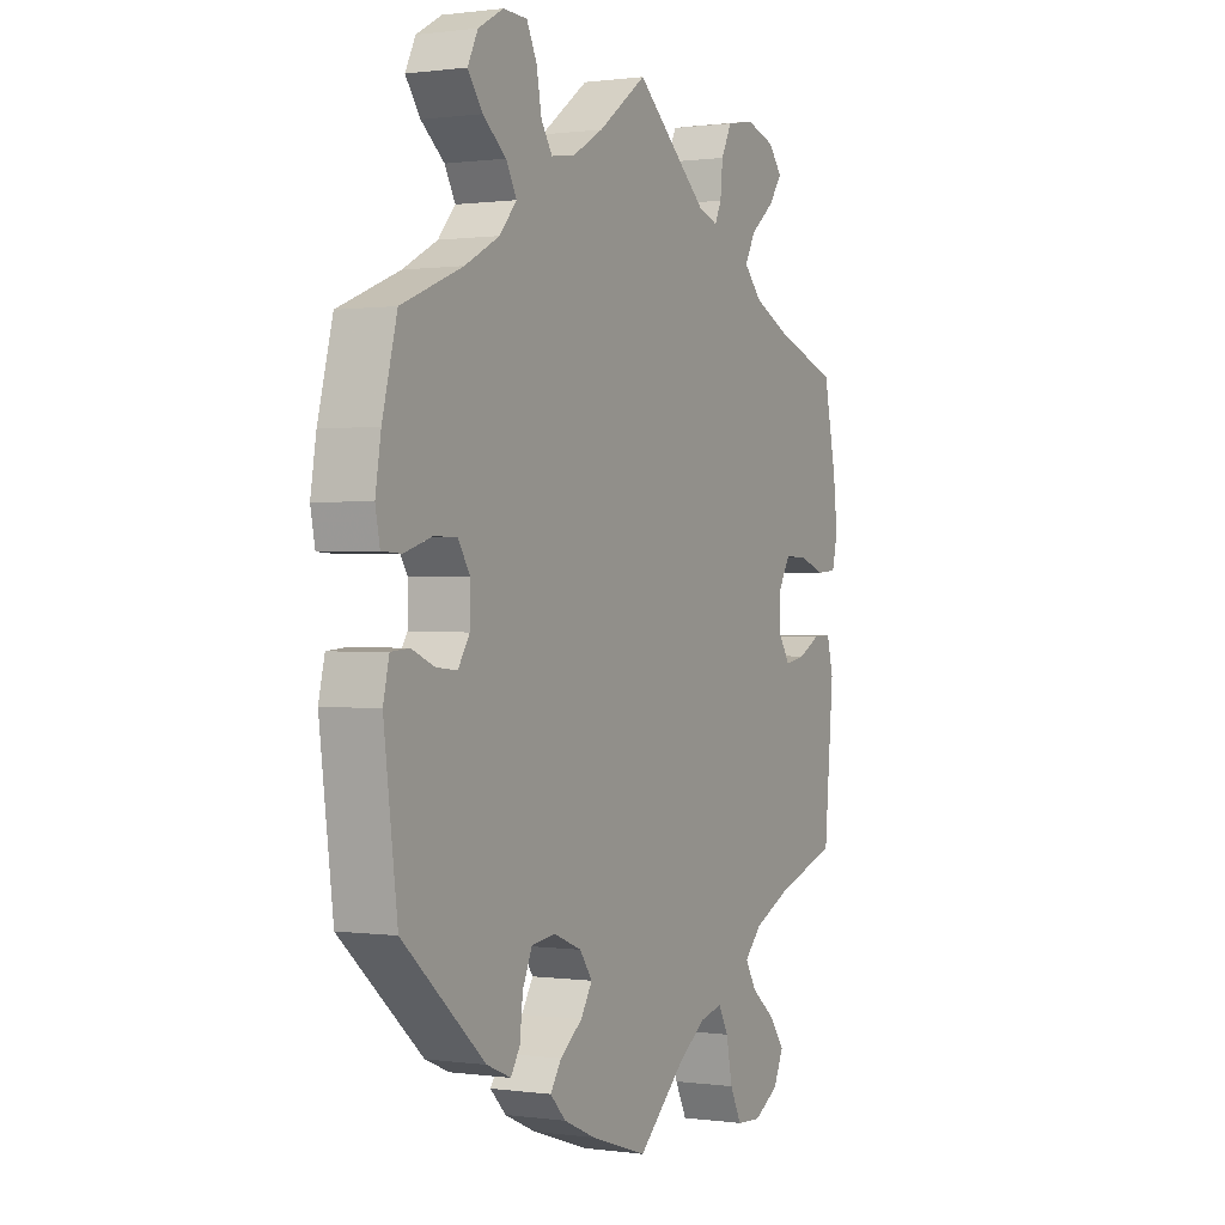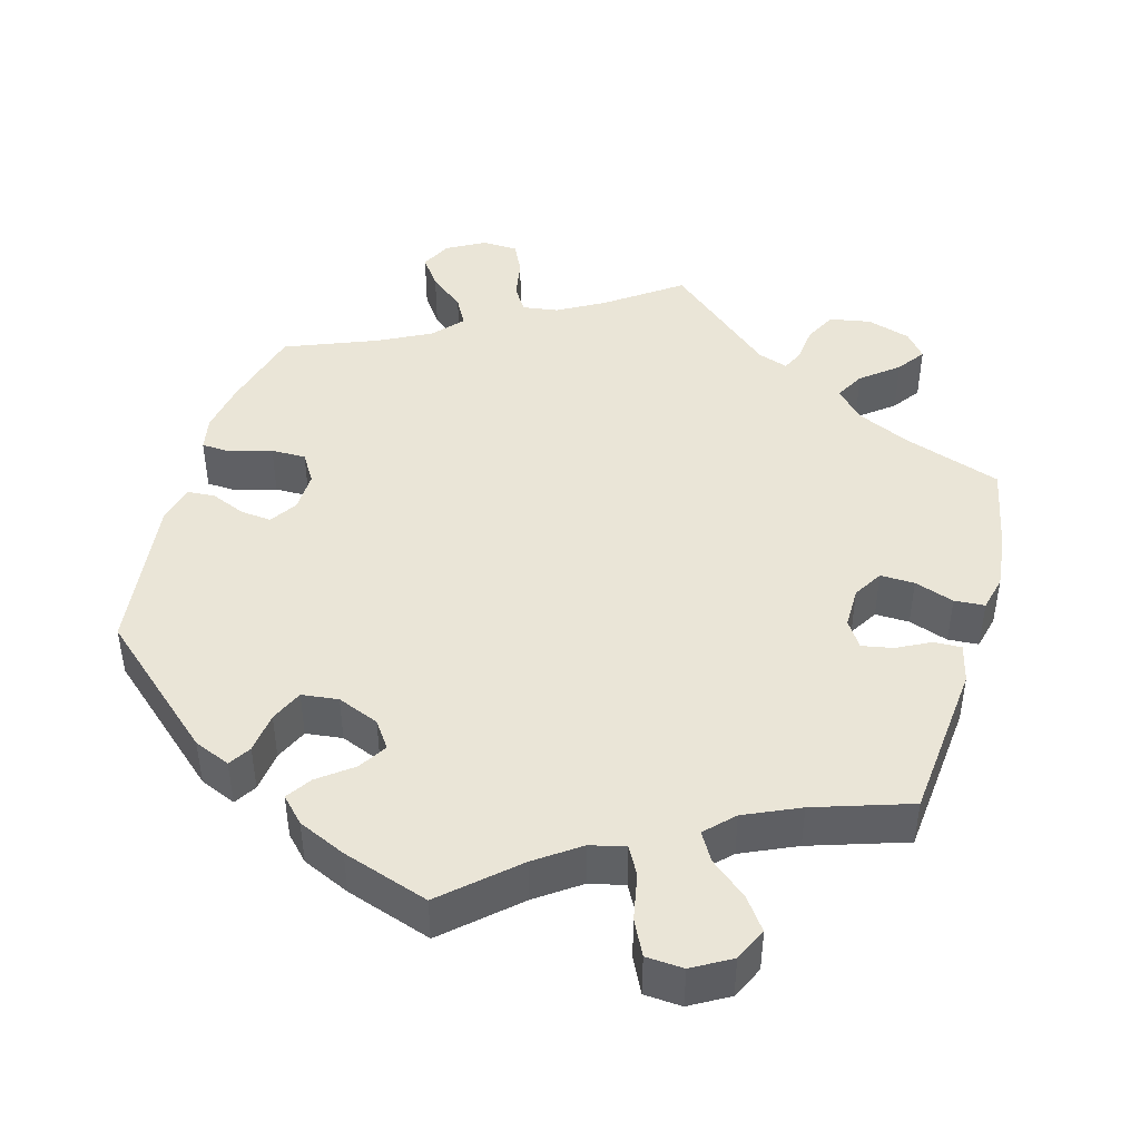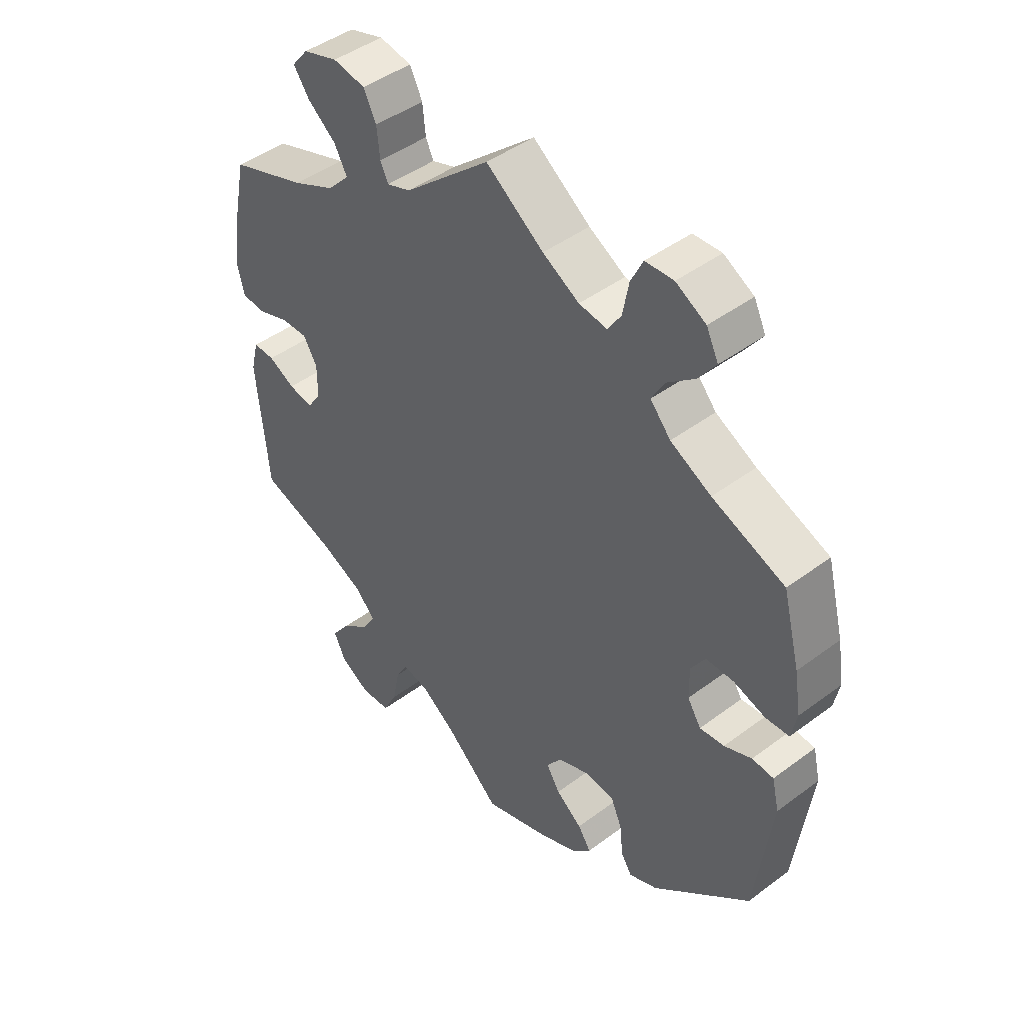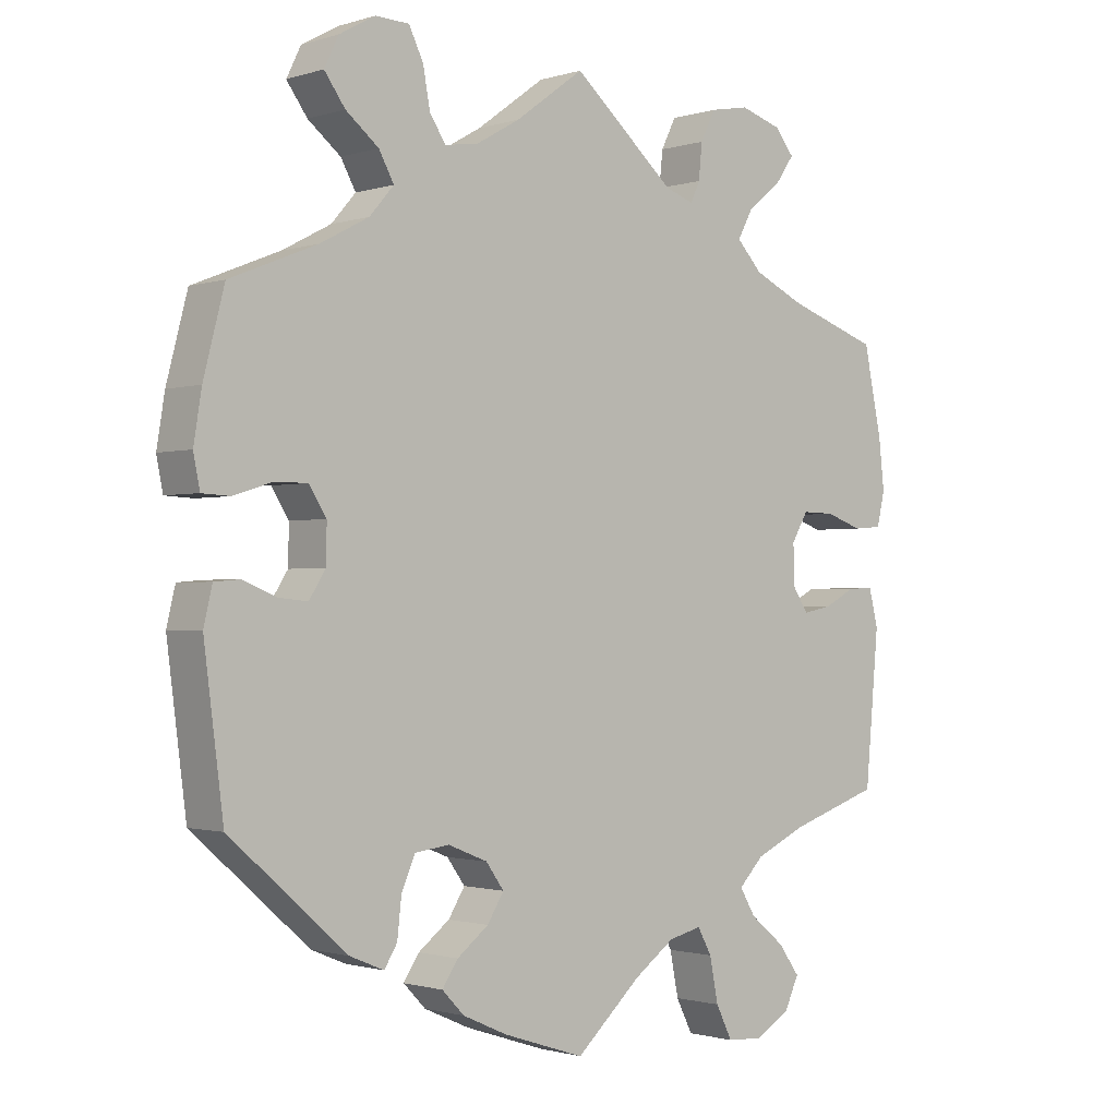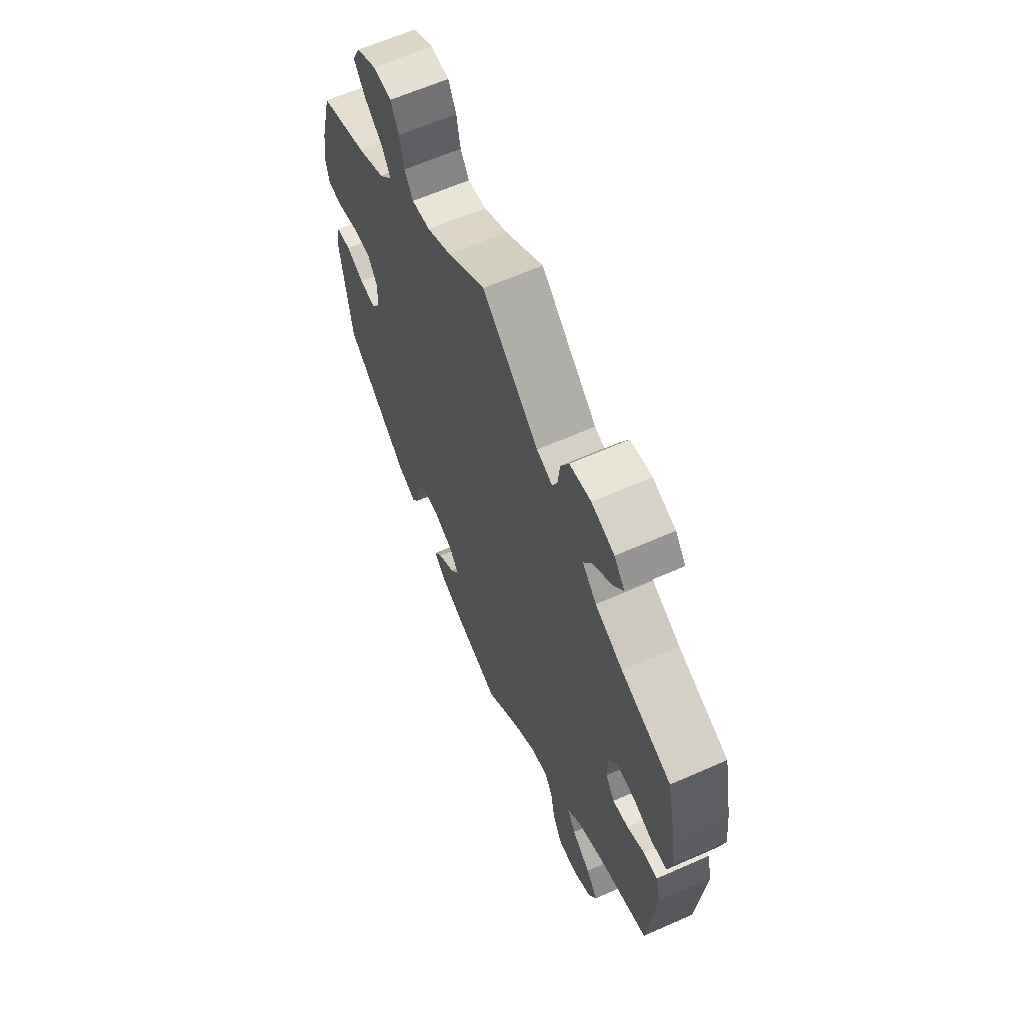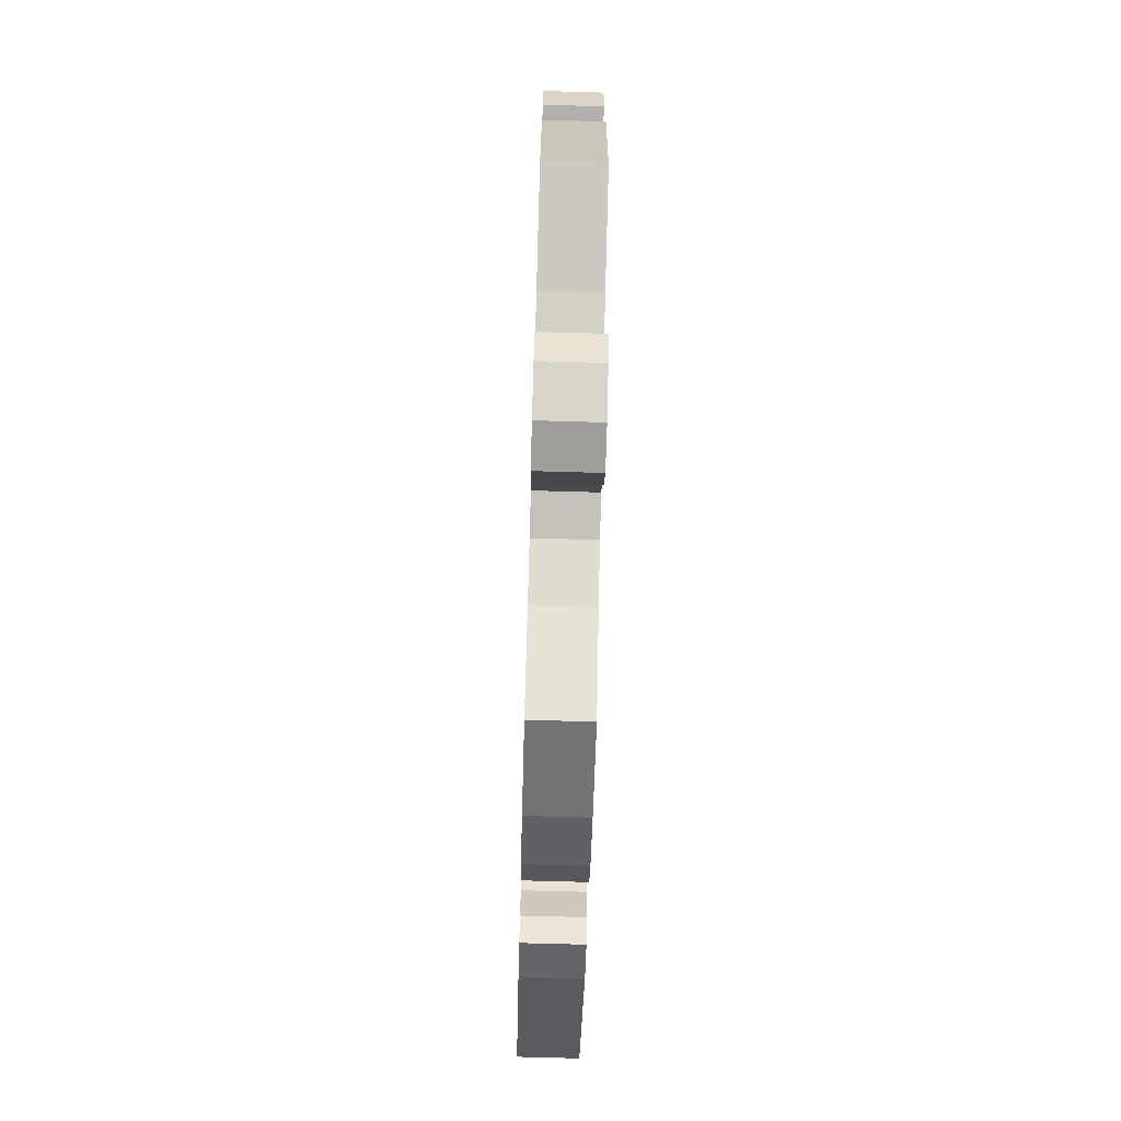
<metadata>
{"format":"obj","ext":"obj","renderer":"f3d","projection":"perspective","resolution":1024,"background":"white","views":[{"elev":0.5,"azim":117.3,"up":"+Z"},{"elev":44.4,"azim":-164.0,"up":"+Y"},{"elev":45.2,"azim":49.2,"up":"+Z"},{"elev":-1.2,"azim":138.5,"up":"+Z"},{"elev":63.6,"azim":-114.0,"up":"+Z"},{"elev":-74.3,"azim":-91.6,"up":"+Z"}]}
</metadata>
<code>
v 0.096 0.07 0.508
v 0.157 0.07 0.473
v 0.204 0.07 0.466
v 0.226 0.07 0.5
v 0.236 0.07 0.554
v 0.256 0.07 0.595
v 0.303 0.07 0.597
v 0.353 0.07 0.569
v 0.373 0.07 0.528
v 0.344 0.07 0.488
v 0.298 0.07 0.451
v 0.277 0.07 0.413
v 0.311 0.07 0.374
v 0.379 0.07 0.338
v 0.5 0.07 0.289
v 0.529 0.07 0.177
v 0.54 0.07 0.109
v 0.531 0.07 0.064
v 0.492 0.07 0.062
v 0.438 0.07 0.079
v 0.392 0.07 0.079
v 0.368 0.07 0.041
v 0.369 0.07 -0.012
v 0.392 0.07 -0.048
v 0.433 0.07 -0.044
v 0.479 0.07 -0.025
v 0.515 0.07 -0.028
v 0.527 0.07 -0.079
v 0.5 0.07 -0.289
v 0.337 0.07 -0.432
v 0.289 0.07 -0.452
v 0.271 0.07 -0.423
v 0.265 0.07 -0.369
v 0.246 0.07 -0.326
v 0.198 0.07 -0.32
v 0.143 0.07 -0.342
v 0.118 0.07 -0.377
v 0.141 0.07 -0.414
v 0.185 0.07 -0.448
v 0.207 0.07 -0.481
v 0.176 0.07 -0.513
v 0.113 0.07 -0.541
v 0 0.07 -0.578
v -0.091 0.07 -0.495
v -0.148 0.07 -0.454
v -0.194 0.07 -0.443
v -0.214 0.07 -0.479
v -0.226 0.07 -0.54
v -0.249 0.07 -0.586
v -0.298 0.07 -0.589
v -0.348 0.07 -0.56
v -0.368 0.07 -0.517
v -0.338 0.07 -0.476
v -0.29 0.07 -0.437
v -0.268 0.07 -0.4
v -0.303 0.07 -0.364
v -0.375 0.07 -0.331
v -0.501 0.07 -0.289
v -0.52 0.07 -0.079
v -0.507 0.07 -0.028
v -0.471 0.07 -0.029
v -0.427 0.07 -0.052
v -0.386 0.07 -0.06
v -0.363 0.07 -0.025
v -0.363 0.07 0.029
v -0.386 0.07 0.068
v -0.431 0.07 0.067
v -0.483 0.07 0.049
v -0.523 0.07 0.052
v -0.534 0.07 0.099
v -0.526 0.07 0.17
v -0.501 0.07 0.289
v -0.373 0.07 0.333
v -0.302 0.07 0.366
v -0.266 0.07 0.404
v -0.287 0.07 0.443
v -0.335 0.07 0.482
v -0.361 0.07 0.519
v -0.334 0.07 0.552
v -0.276 0.07 0.57
v -0.222 0.07 0.56
v -0.201 0.07 0.518
v -0.196 0.07 0.469
v -0.183 0.07 0.441
v -0.143 0.07 0.455
v 0 0.07 0.578
v 0.096 0 0.508
v 0.157 0 0.473
v 0.204 0 0.466
v 0.226 0 0.5
v 0.236 0 0.554
v 0.256 0 0.595
v 0.303 0 0.597
v 0.353 0 0.569
v 0.373 0 0.528
v 0.344 0 0.488
v 0.298 0 0.451
v 0.277 0 0.413
v 0.311 0 0.374
v 0.379 0 0.338
v 0.5 0 0.289
v 0.529 0 0.177
v 0.54 0 0.109
v 0.531 0 0.064
v 0.492 0 0.062
v 0.438 0 0.079
v 0.392 0 0.079
v 0.368 0 0.041
v 0.369 0 -0.012
v 0.392 0 -0.048
v 0.433 0 -0.044
v 0.479 0 -0.025
v 0.515 0 -0.028
v 0.527 0 -0.079
v 0.5 0 -0.289
v 0.337 0 -0.432
v 0.289 0 -0.452
v 0.271 0 -0.423
v 0.265 0 -0.369
v 0.246 0 -0.326
v 0.198 0 -0.32
v 0.143 0 -0.342
v 0.118 0 -0.377
v 0.141 0 -0.414
v 0.185 0 -0.448
v 0.207 0 -0.481
v 0.176 0 -0.513
v 0.113 0 -0.541
v 0 0 -0.578
v -0.091 0 -0.495
v -0.148 0 -0.454
v -0.194 0 -0.443
v -0.214 0 -0.479
v -0.226 0 -0.54
v -0.249 0 -0.586
v -0.298 0 -0.589
v -0.348 0 -0.56
v -0.368 0 -0.517
v -0.338 0 -0.476
v -0.29 0 -0.437
v -0.268 0 -0.4
v -0.303 0 -0.364
v -0.375 0 -0.331
v -0.501 0 -0.289
v -0.52 0 -0.079
v -0.507 0 -0.028
v -0.471 0 -0.029
v -0.427 0 -0.052
v -0.386 0 -0.06
v -0.363 0 -0.025
v -0.363 0 0.029
v -0.386 0 0.068
v -0.431 0 0.067
v -0.483 0 0.049
v -0.523 0 0.052
v -0.534 0 0.099
v -0.526 0 0.17
v -0.501 0 0.289
v -0.373 0 0.333
v -0.302 0 0.366
v -0.266 0 0.404
v -0.287 0 0.443
v -0.335 0 0.482
v -0.361 0 0.519
v -0.334 0 0.552
v -0.276 0 0.57
v -0.222 0 0.56
v -0.201 0 0.518
v -0.196 0 0.469
v -0.183 0 0.441
v -0.143 0 0.455
v 0 0 0.578
f 85 86 1
f 84 85 1 2
f 80 81 82 83
f 80 83 84
f 79 80 84
f 76 77 78 79
f 75 76 79 84
f 74 75 84 2
f 70 71 72 73
f 67 68 69 70
f 66 67 70 73
f 65 66 73 74
f 59 60 61 62
f 57 58 59 62
f 56 57 62 63
f 55 56 63 64
f 51 52 53 54
f 51 54 55
f 50 51 55
f 47 48 49 50
f 46 47 50 55
f 45 46 55 64
f 41 42 43 44
f 38 39 40 41
f 37 38 41 44
f 36 37 44 45
f 30 31 32 33
f 30 33 34
f 29 30 34
f 28 29 34 35
f 25 26 27 28
f 24 25 28 35
f 17 18 19 20
f 17 20 21
f 14 15 16 17
f 13 14 17 21
f 12 13 21 22
f 8 9 10 11
f 8 11 12
f 7 8 12
f 4 5 6 7
f 3 4 7 12
f 23 24 35 36
f 45 64 65 74
f 23 36 45 74
f 12 22 23 74
f 2 3 12 74
f 87 172 171
f 88 87 171 170
f 169 168 167 166
f 170 169 166
f 170 166 165
f 165 164 163 162
f 170 165 162 161
f 88 170 161 160
f 159 158 157 156
f 156 155 154 153
f 159 156 153 152
f 160 159 152 151
f 148 147 146 145
f 148 145 144 143
f 149 148 143 142
f 150 149 142 141
f 140 139 138 137
f 141 140 137
f 141 137 136
f 136 135 134 133
f 141 136 133 132
f 150 141 132 131
f 130 129 128 127
f 127 126 125 124
f 130 127 124 123
f 131 130 123 122
f 119 118 117 116
f 120 119 116
f 120 116 115
f 121 120 115 114
f 114 113 112 111
f 121 114 111 110
f 106 105 104 103
f 107 106 103
f 103 102 101 100
f 107 103 100 99
f 108 107 99 98
f 97 96 95 94
f 98 97 94
f 98 94 93
f 93 92 91 90
f 98 93 90 89
f 122 121 110 109
f 160 151 150 131
f 160 131 122 109
f 160 109 108 98
f 160 98 89 88
f 1 87 88 2
f 2 88 89 3
f 3 89 90 4
f 4 90 91 5
f 5 91 92 6
f 6 92 93 7
f 7 93 94 8
f 8 94 95 9
f 9 95 96 10
f 10 96 97 11
f 11 97 98 12
f 12 98 99 13
f 13 99 100 14
f 14 100 101 15
f 15 101 102 16
f 16 102 103 17
f 17 103 104 18
f 18 104 105 19
f 19 105 106 20
f 20 106 107 21
f 21 107 108 22
f 22 108 109 23
f 23 109 110 24
f 24 110 111 25
f 25 111 112 26
f 26 112 113 27
f 27 113 114 28
f 28 114 115 29
f 29 115 116 30
f 30 116 117 31
f 31 117 118 32
f 32 118 119 33
f 33 119 120 34
f 34 120 121 35
f 35 121 122 36
f 36 122 123 37
f 37 123 124 38
f 38 124 125 39
f 39 125 126 40
f 40 126 127 41
f 41 127 128 42
f 42 128 129 43
f 43 129 130 44
f 44 130 131 45
f 45 131 132 46
f 46 132 133 47
f 47 133 134 48
f 48 134 135 49
f 49 135 136 50
f 50 136 137 51
f 51 137 138 52
f 52 138 139 53
f 53 139 140 54
f 54 140 141 55
f 55 141 142 56
f 56 142 143 57
f 57 143 144 58
f 58 144 145 59
f 59 145 146 60
f 60 146 147 61
f 61 147 148 62
f 62 148 149 63
f 63 149 150 64
f 64 150 151 65
f 65 151 152 66
f 66 152 153 67
f 67 153 154 68
f 68 154 155 69
f 69 155 156 70
f 70 156 157 71
f 71 157 158 72
f 72 158 159 73
f 73 159 160 74
f 74 160 161 75
f 75 161 162 76
f 76 162 163 77
f 77 163 164 78
f 78 164 165 79
f 79 165 166 80
f 80 166 167 81
f 81 167 168 82
f 82 168 169 83
f 83 169 170 84
f 84 170 171 85
f 85 171 172 86
f 86 172 87 1

</code>
